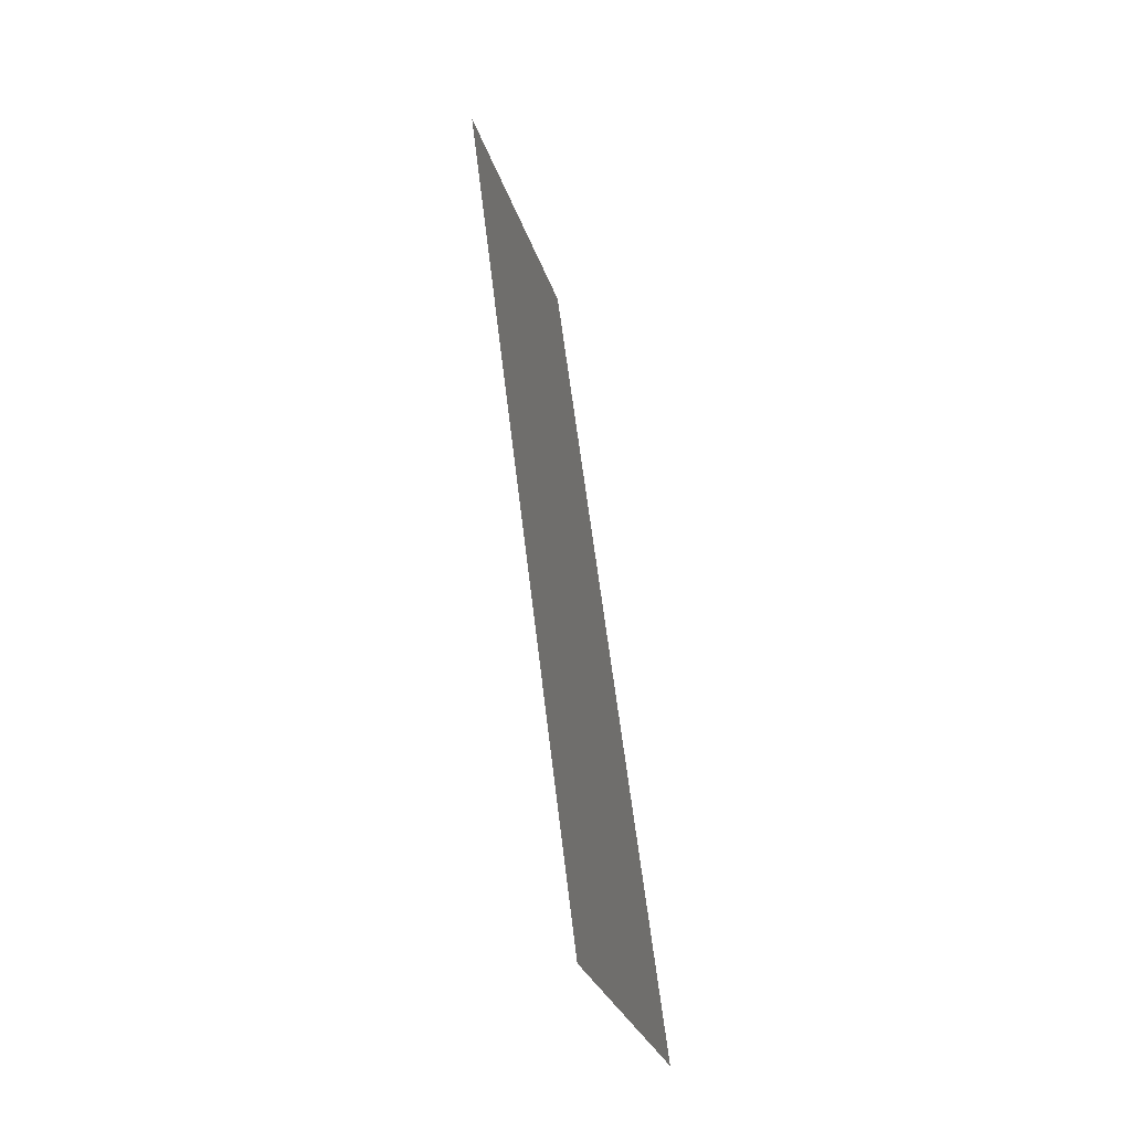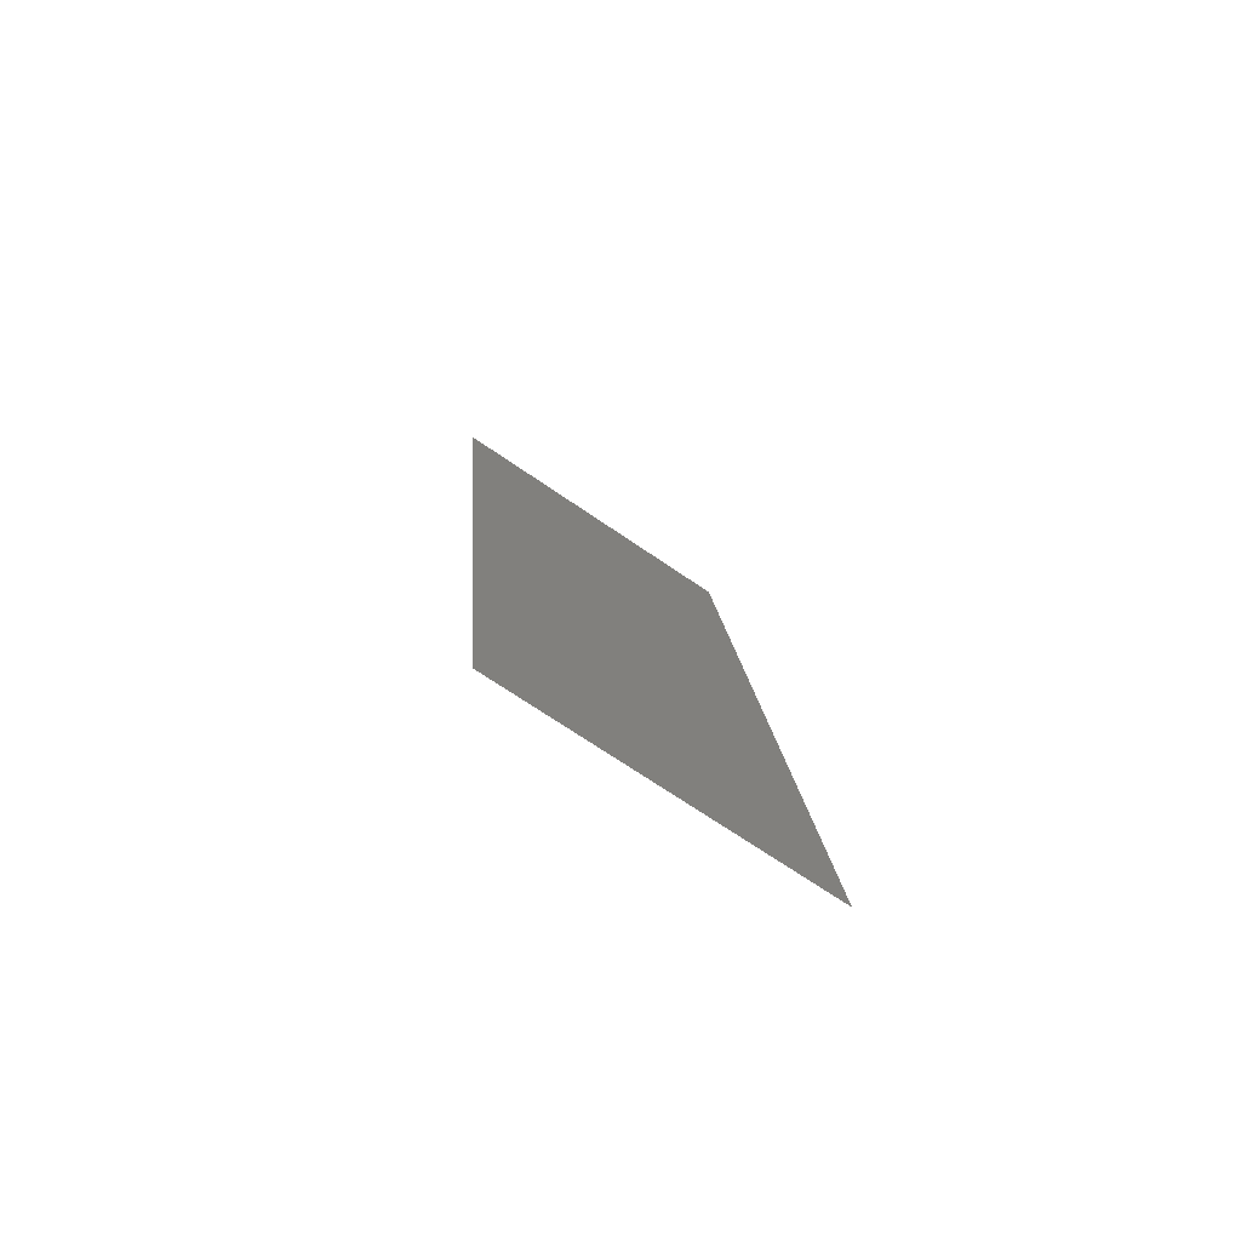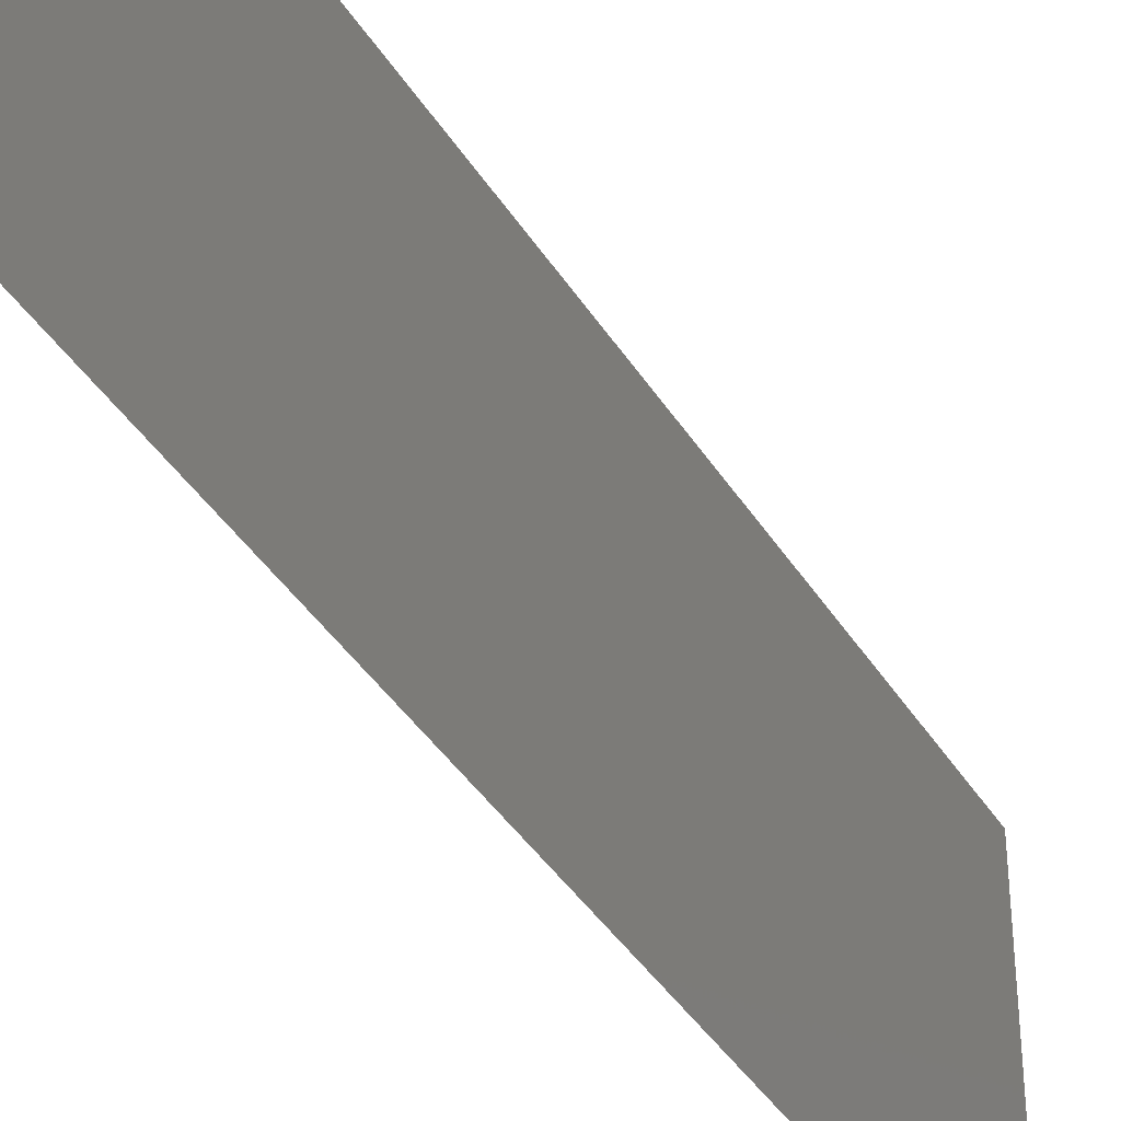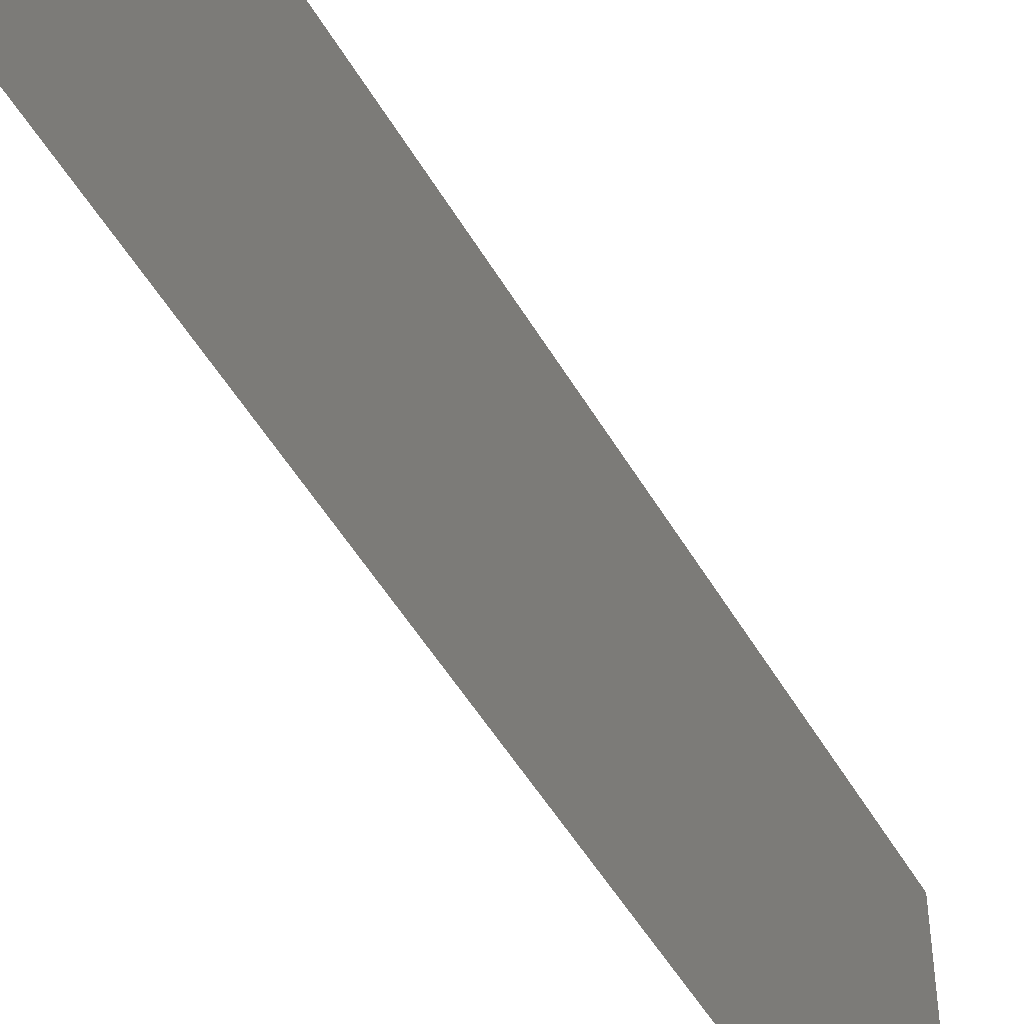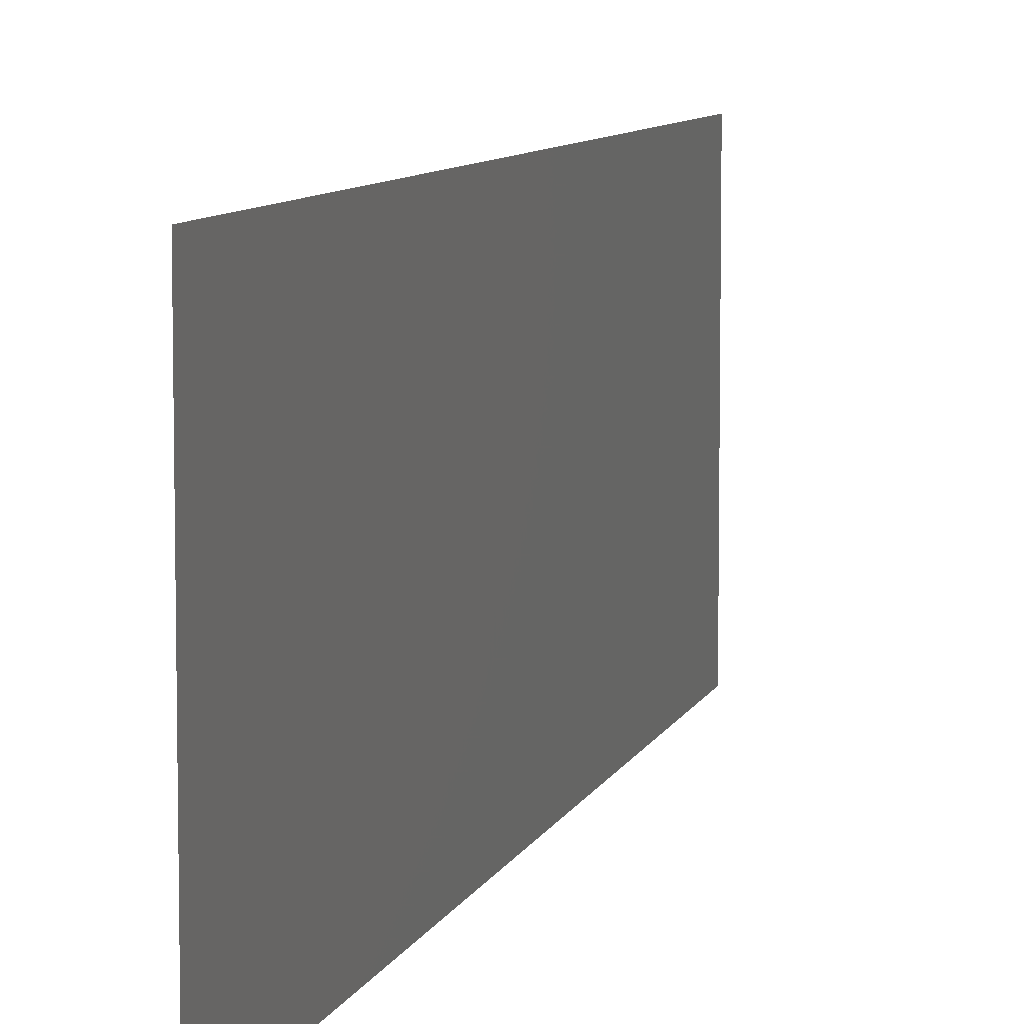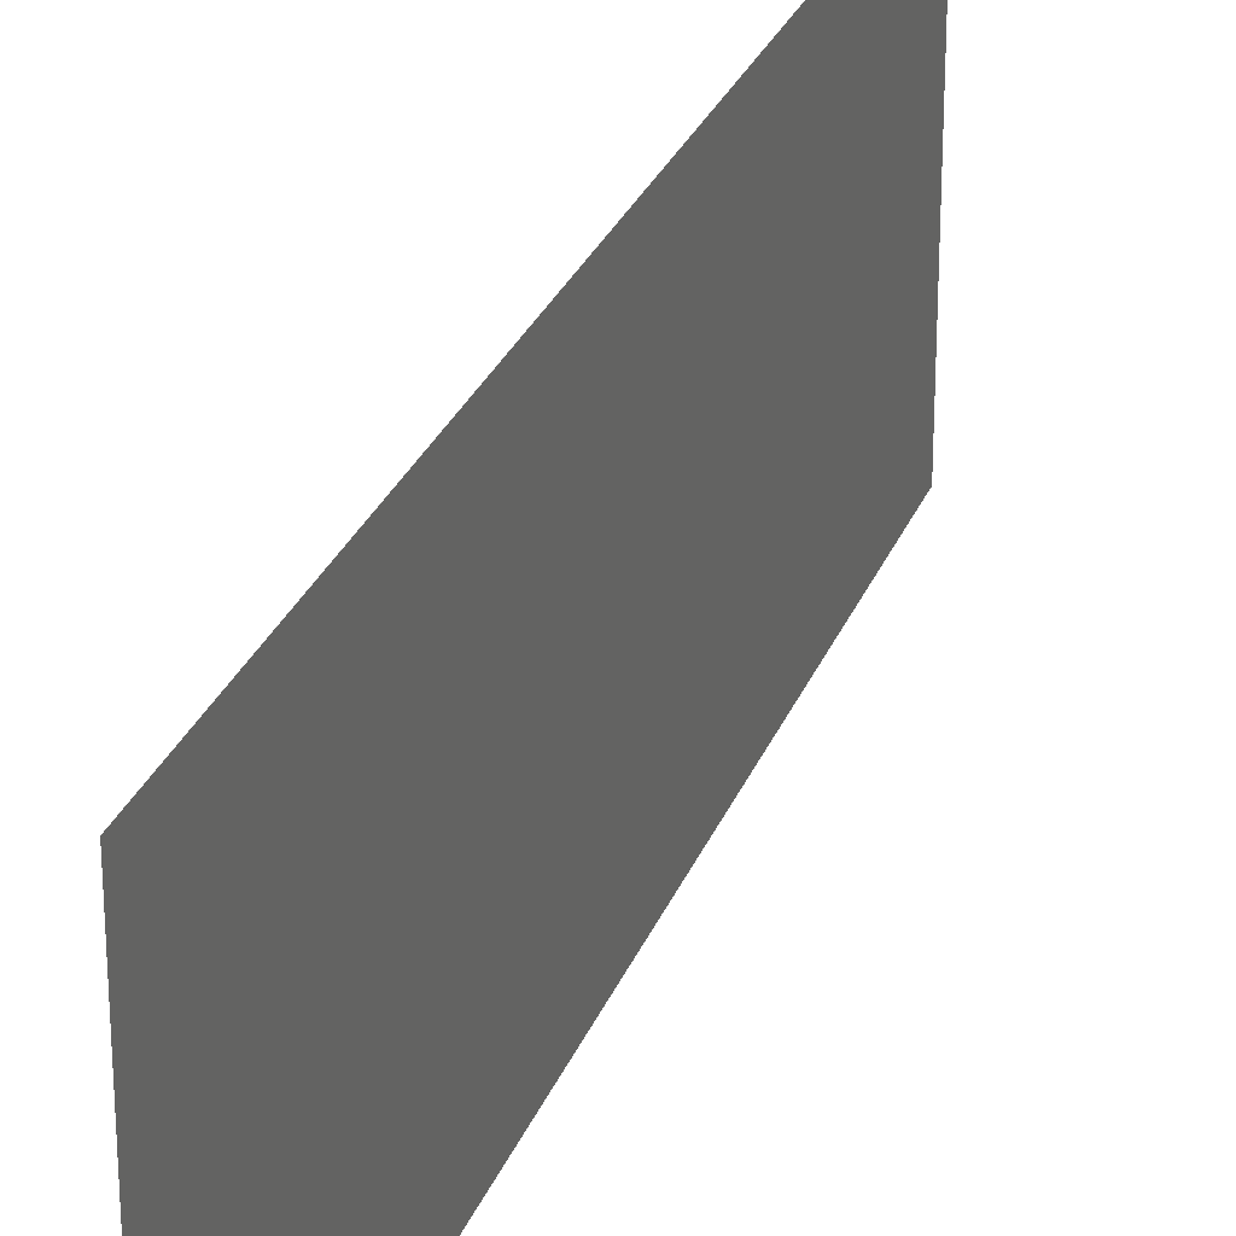
<metadata>
{"format":"stl","ext":"stl","renderer":"f3d","projection":"perspective","resolution":1024,"background":"white","views":[{"elev":-29.6,"azim":-163.9,"up":"+Y"},{"elev":-69.6,"azim":-124.6,"up":"+Y"},{"elev":-39.4,"azim":21.8,"up":"+Z"},{"elev":-49.7,"azim":22.0,"up":"+Z"},{"elev":7.8,"azim":7.5,"up":"+Z"},{"elev":27.5,"azim":11.4,"up":"+Z"}]}
</metadata>
<code>
# stl→obj: 21 verts, 26 faces
v 0.008 0 0
v 0.009048 0.008632 0.008361
v 0.008 0 0.01
v 0.01499 0.05755 0.02
v 0.01394 0.04892 0.01164
v 0.01499 0.05755 0.01
v 0.009398 0.01151 0
v 0.01359 0.04604 0.02
v 0.0108 0.02302 0
v 0.01149 0.02877 0.01
v 0.01015 0.01774 0.009727
v 0.0108 0.02302 0.02
v 0.01219 0.03453 0
v 0.01359 0.04604 0
v 0.01283 0.0398 0.01027
v 0.009398 0.01151 0.02
v 0.01219 0.03453 0.02
v 0.01433 0.05214 0.005
v 0.008656 0.005405 0.015
v 0.01499 0.05755 0
v 0.008 0 0.02
f 1 2 3
f 4 5 6
f 7 2 1
f 8 5 4
f 9 10 11
f 11 10 12
f 13 10 9
f 14 15 13
f 16 11 12
f 9 11 7
f 15 10 13
f 17 15 8
f 17 10 15
f 12 10 17
f 14 5 15
f 16 2 11
f 14 18 5
f 16 19 2
f 20 18 14
f 21 19 16
f 11 2 7
f 15 5 8
f 6 18 20
f 3 19 21
f 2 19 3
f 5 18 6

</code>
